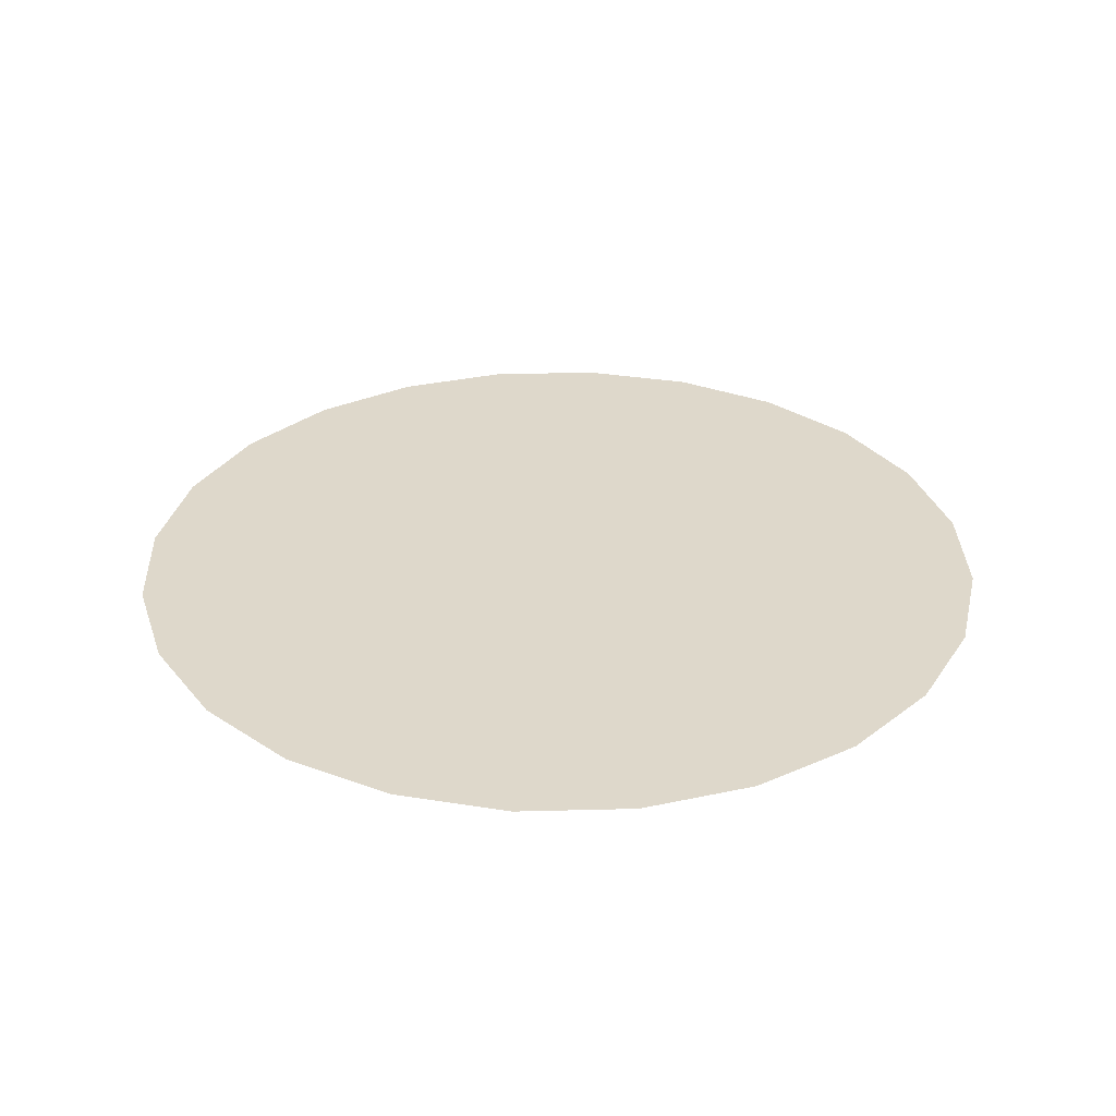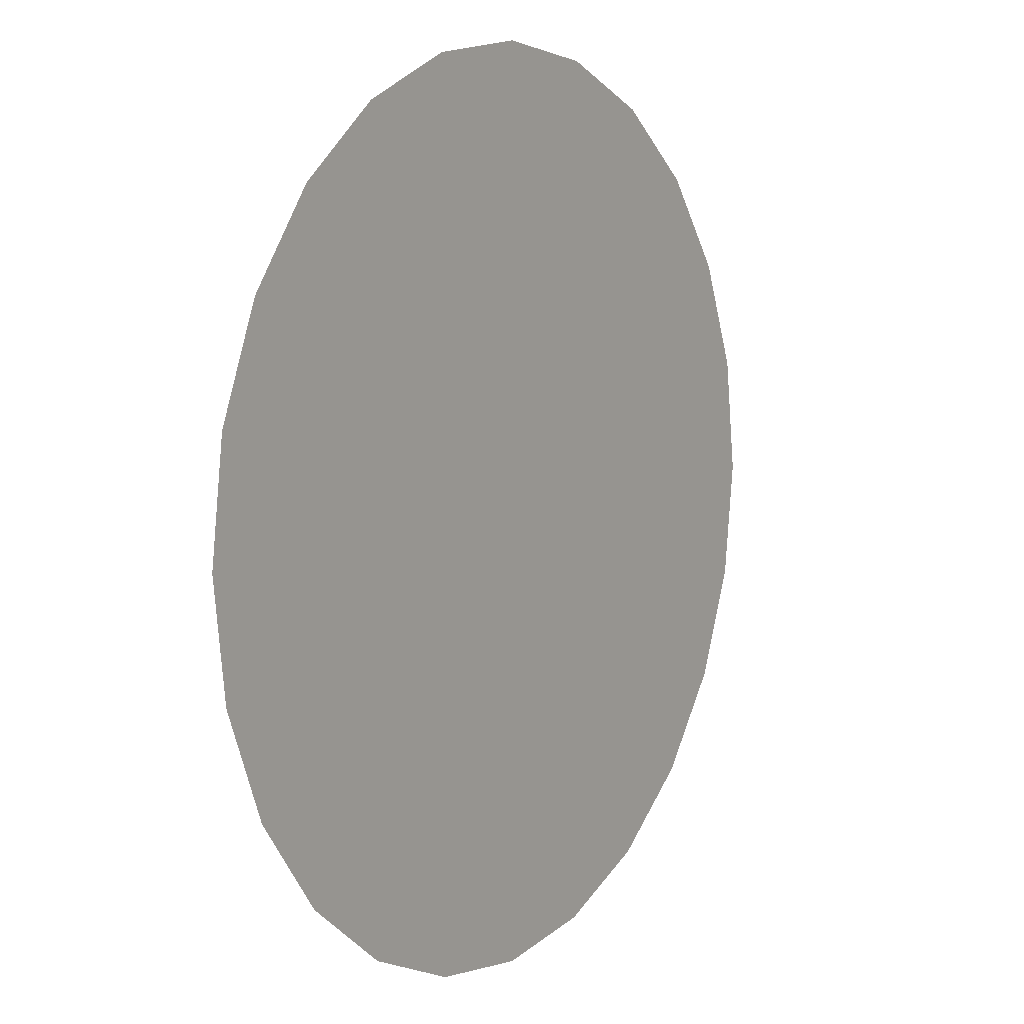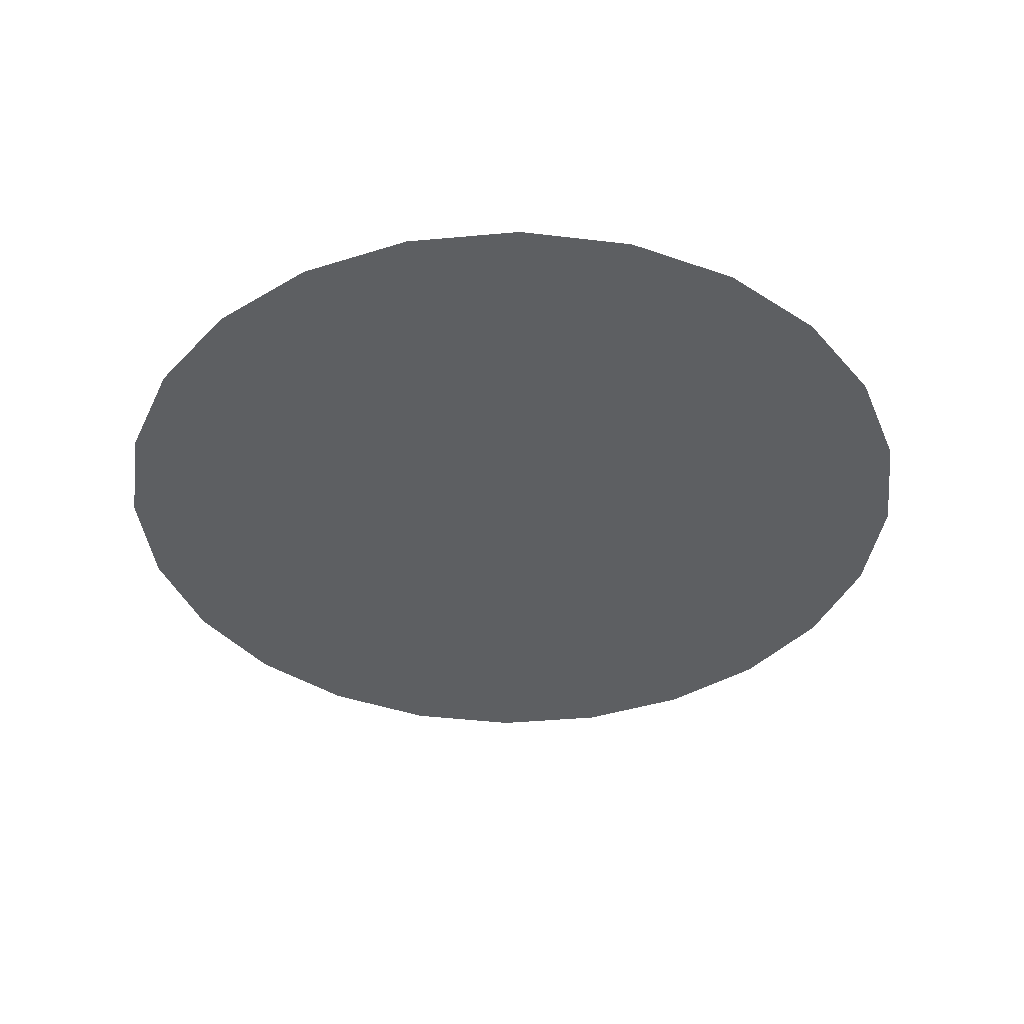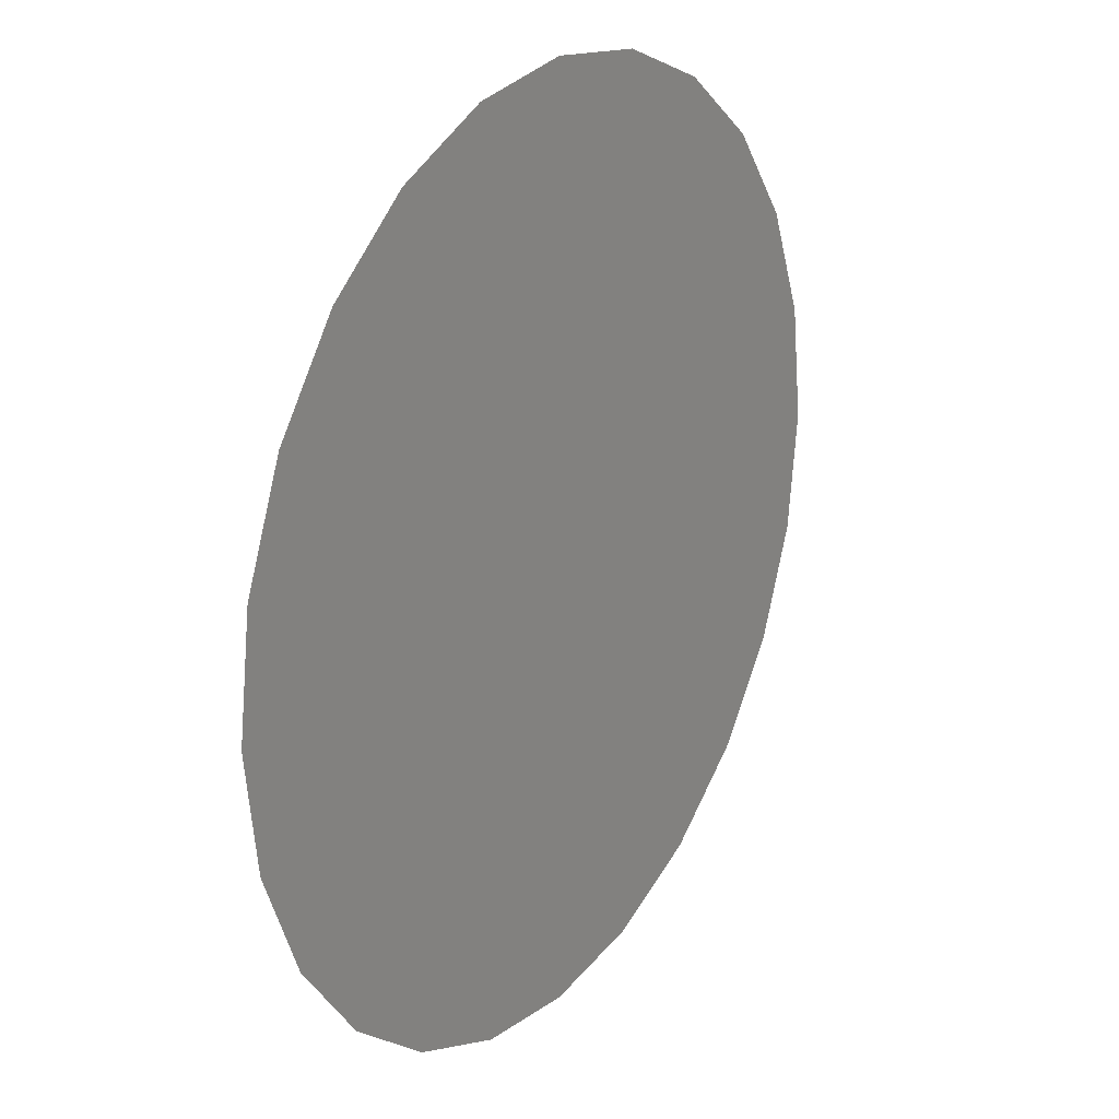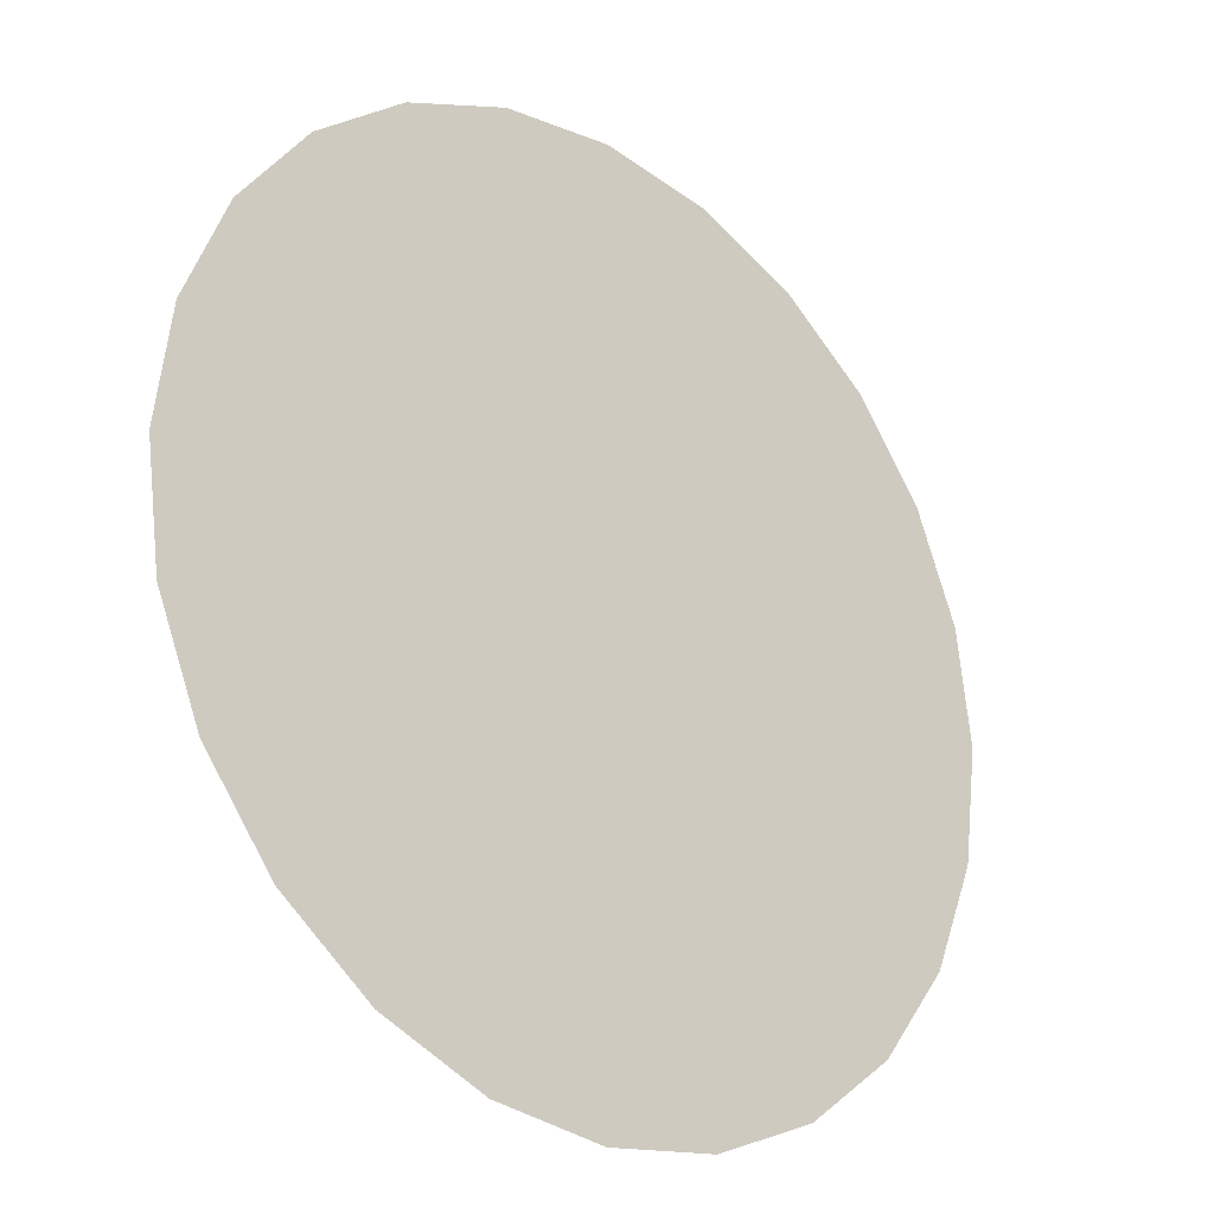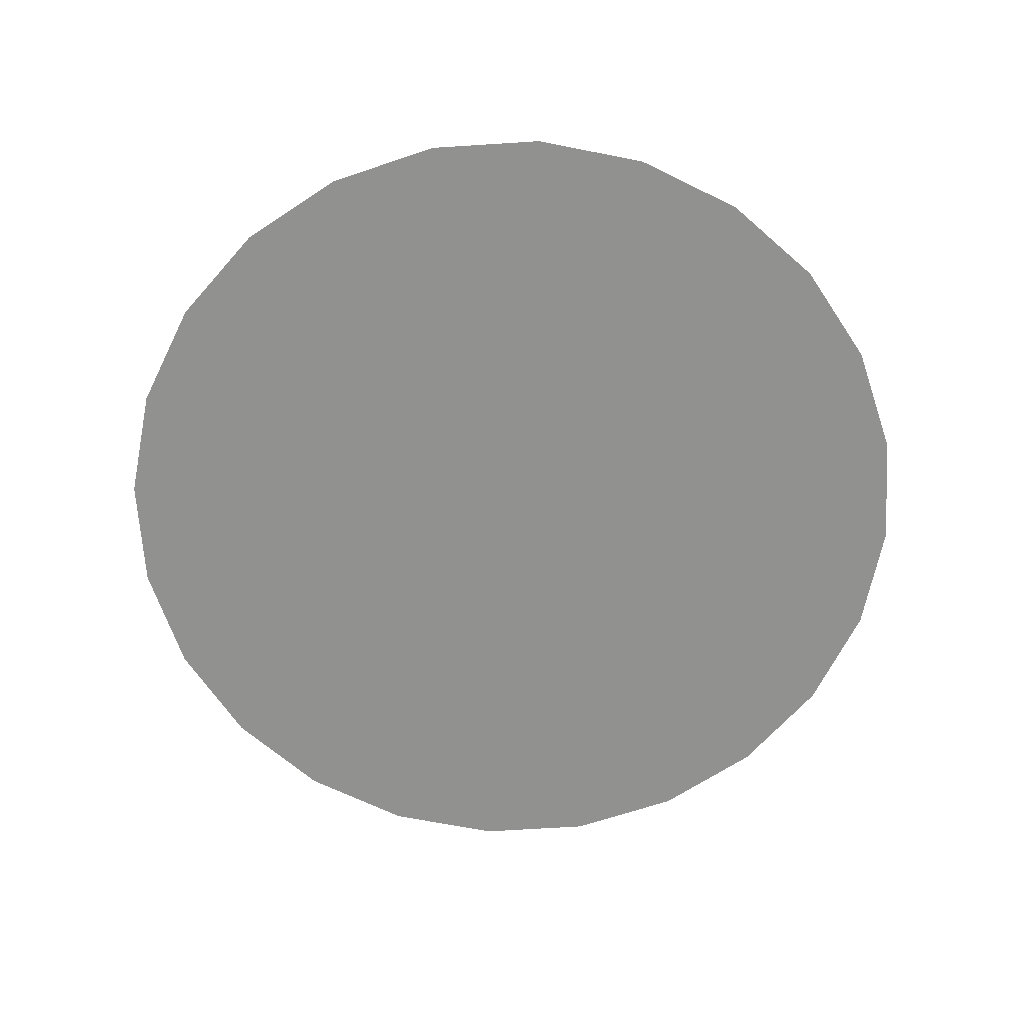
<metadata>
{"format":"obj","ext":"obj","renderer":"f3d","projection":"perspective","resolution":1024,"background":"white","views":[{"elev":31.6,"azim":-24.6,"up":"+Y"},{"elev":7.7,"azim":123.2,"up":"+Z"},{"elev":-39.7,"azim":-16.0,"up":"+Y"},{"elev":22.6,"azim":-57.5,"up":"+Z"},{"elev":-25.1,"azim":137.6,"up":"+Z"},{"elev":-65.9,"azim":56.2,"up":"+Y"}]}
</metadata>
<code>
o #ID104
v 0.5645 -0.4943 0.4381
v 0.5645 -0.4943 0.4199
v 0.5633 -0.4943 0.429
v 0.568 -0.4943 0.4466
v 0.568 -0.4943 0.4115
v 0.5736 -0.4943 0.4538
v 0.5736 -0.4943 0.4042
v 0.5809 -0.4943 0.4594
v 0.5809 -0.4943 0.3986
v 0.5893 -0.4943 0.4629
v 0.5893 -0.4943 0.3951
v 0.5984 -0.4943 0.4641
v 0.5984 -0.4943 0.3939
v 0.6075 -0.4943 0.4629
v 0.6075 -0.4943 0.3951
v 0.616 -0.4943 0.4594
v 0.616 -0.4943 0.3986
v 0.6232 -0.4943 0.4538
v 0.6232 -0.4943 0.4042
v 0.6288 -0.4943 0.4466
v 0.6288 -0.4943 0.4115
v 0.6323 -0.4943 0.4381
v 0.6323 -0.4943 0.4199
v 0.6335 -0.4943 0.429
v 0.6335 -0.4943 0.429
v 0.6323 -0.4943 0.4381
v 0.6323 -0.4943 0.4199
v 0.6288 -0.4943 0.4115
v 0.6288 -0.4943 0.4466
v 0.6232 -0.4943 0.4042
v 0.6232 -0.4943 0.4538
v 0.616 -0.4943 0.3986
v 0.616 -0.4943 0.4594
v 0.6075 -0.4943 0.3951
v 0.6075 -0.4943 0.4629
v 0.5984 -0.4943 0.3939
v 0.5984 -0.4943 0.4641
v 0.5893 -0.4943 0.3951
v 0.5893 -0.4943 0.4629
v 0.5809 -0.4943 0.3986
v 0.5809 -0.4943 0.4594
v 0.5736 -0.4943 0.4042
v 0.5736 -0.4943 0.4538
v 0.568 -0.4943 0.4115
v 0.568 -0.4943 0.4466
v 0.5645 -0.4943 0.4199
v 0.5645 -0.4943 0.4381
v 0.5633 -0.4943 0.429
f 1 2 3
f 2 1 4
f 2 4 5
f 5 4 6
f 5 6 7
f 7 6 8
f 7 8 9
f 9 8 10
f 9 10 11
f 11 10 12
f 11 12 13
f 13 12 14
f 13 14 15
f 15 14 16
f 15 16 17
f 17 16 18
f 17 18 19
f 19 18 20
f 19 20 21
f 21 20 22
f 21 22 23
f 23 22 24
f 25 26 27
f 27 26 28
f 26 29 28
f 28 29 30
f 29 31 30
f 30 31 32
f 31 33 32
f 32 33 34
f 33 35 34
f 34 35 36
f 35 37 36
f 36 37 38
f 37 39 38
f 38 39 40
f 39 41 40
f 40 41 42
f 41 43 42
f 42 43 44
f 43 45 44
f 44 45 46
f 45 47 46
f 48 46 47

</code>
